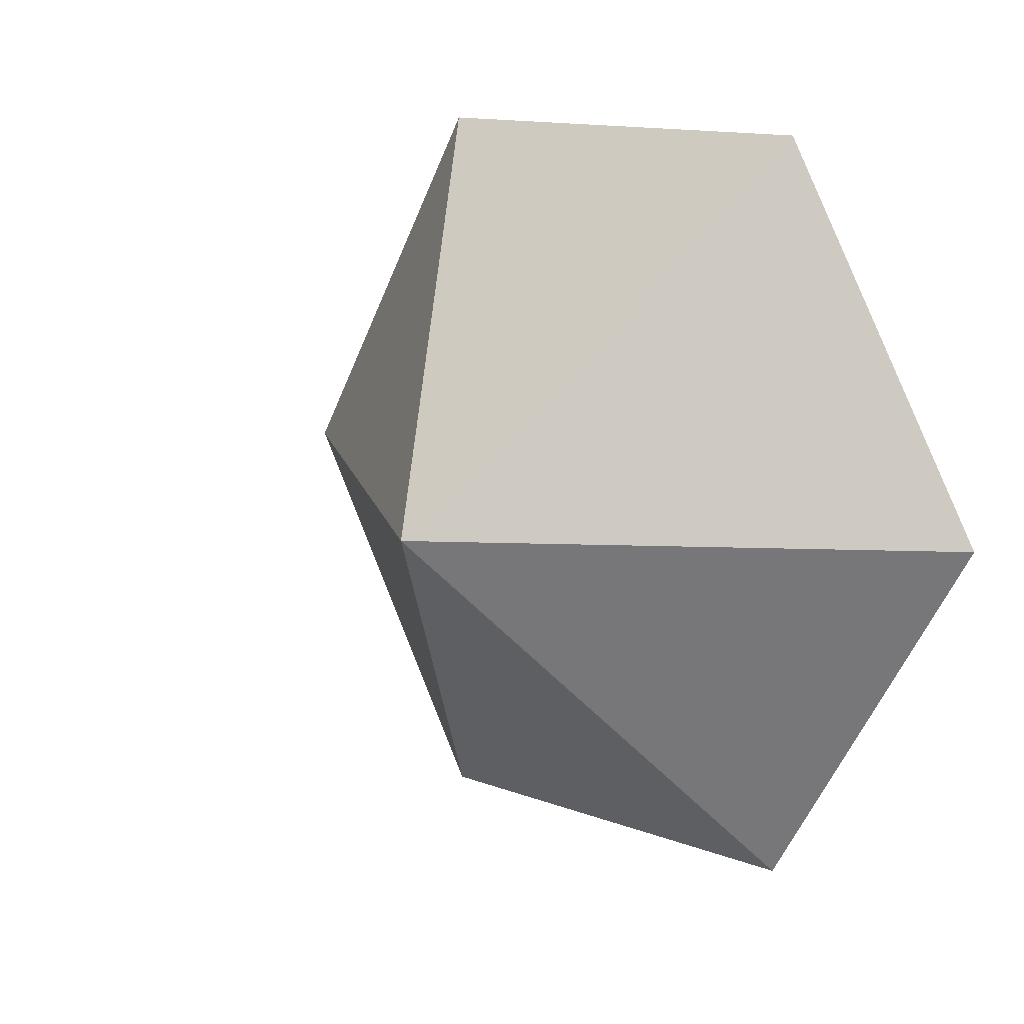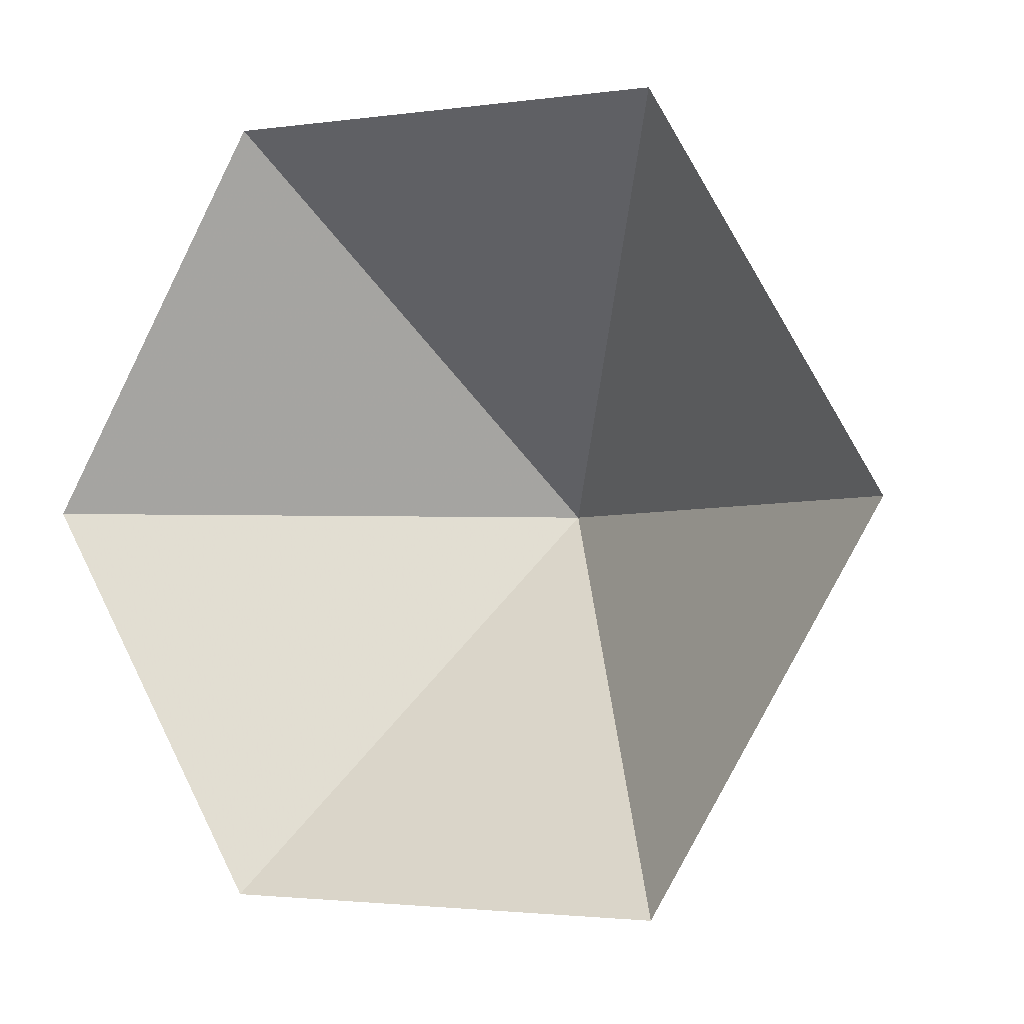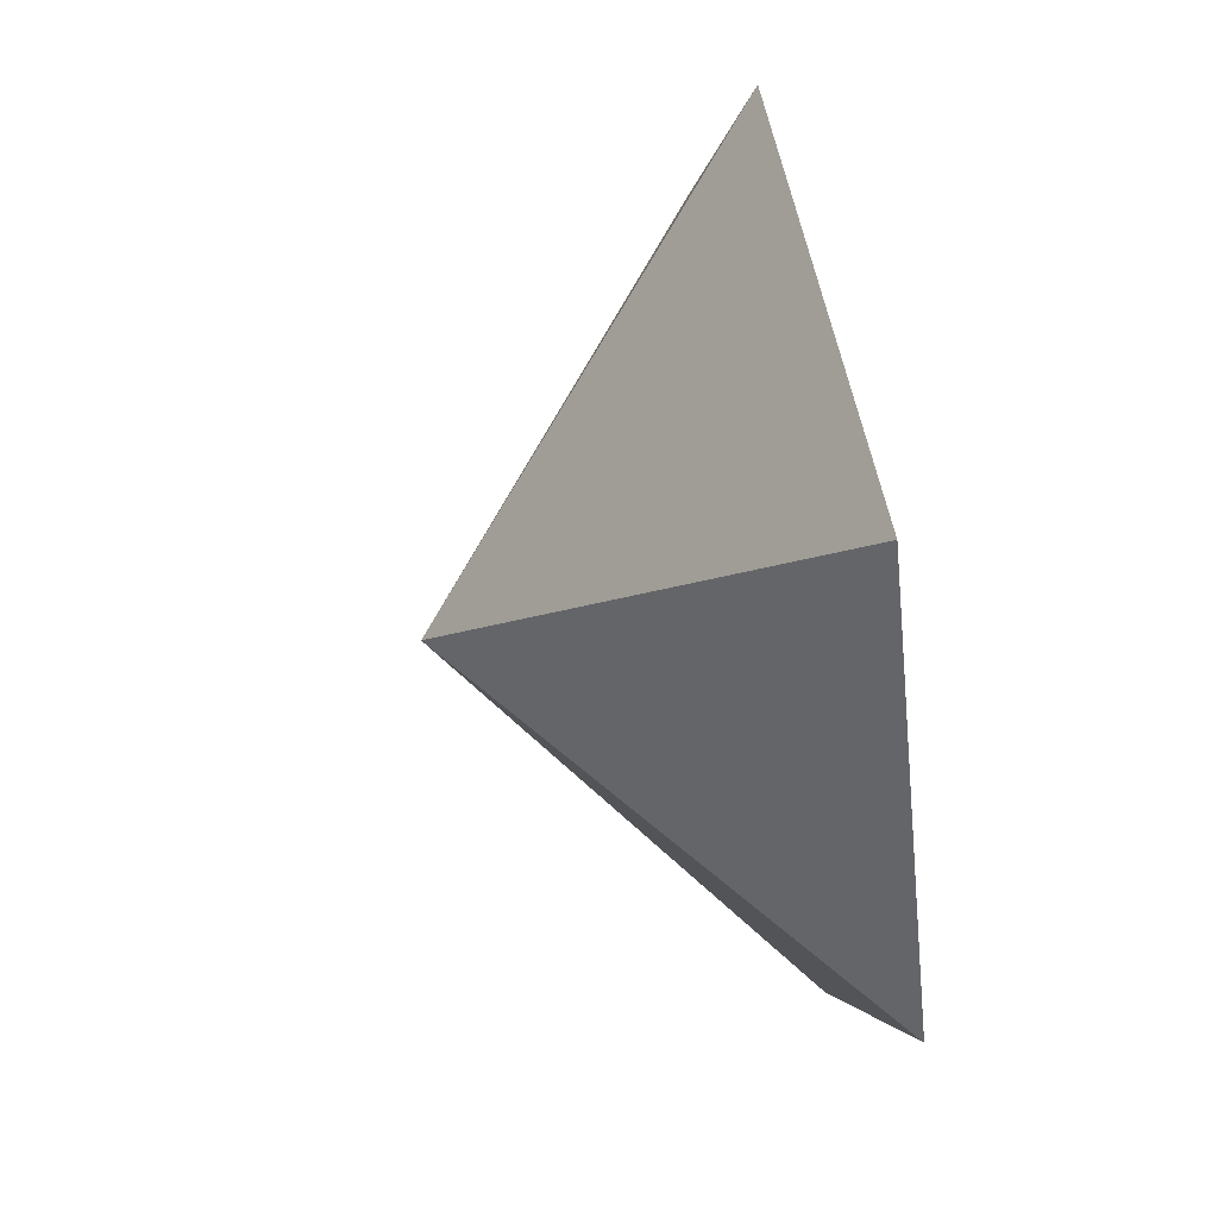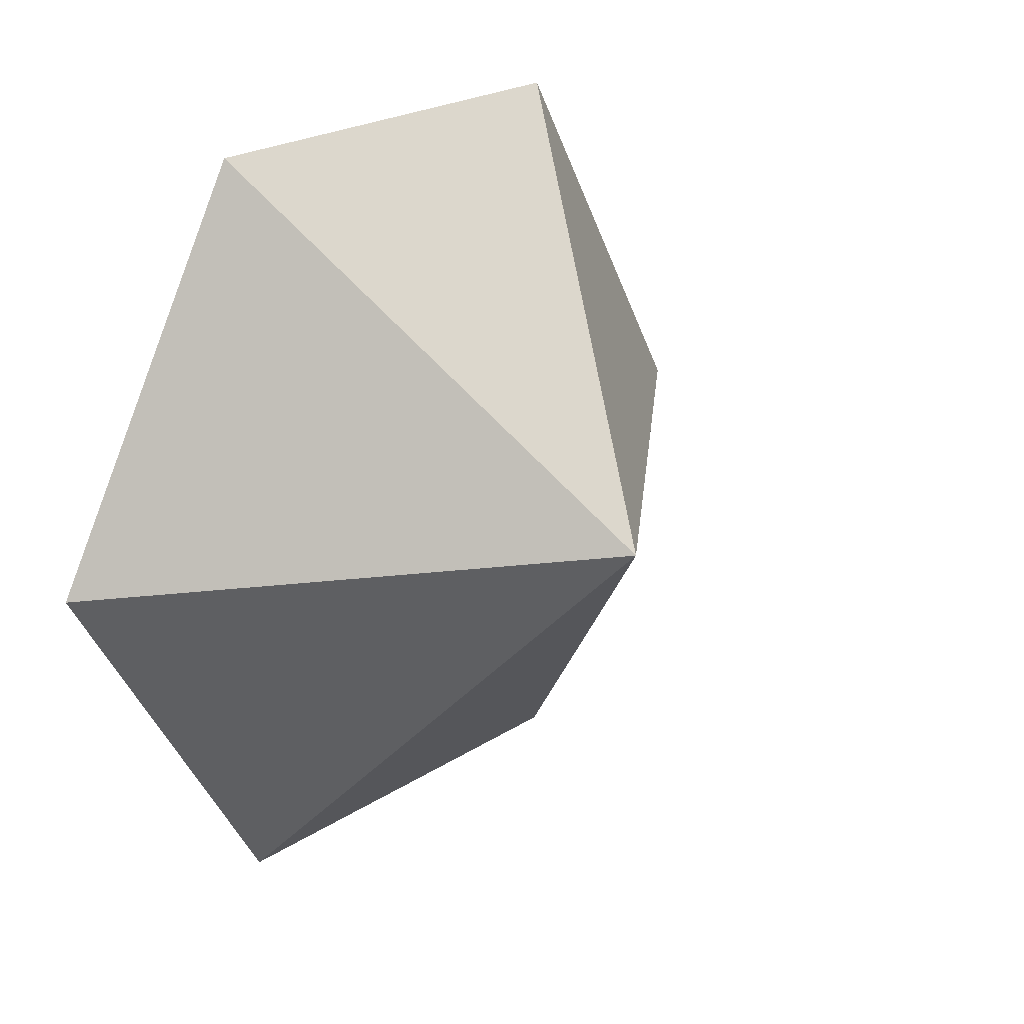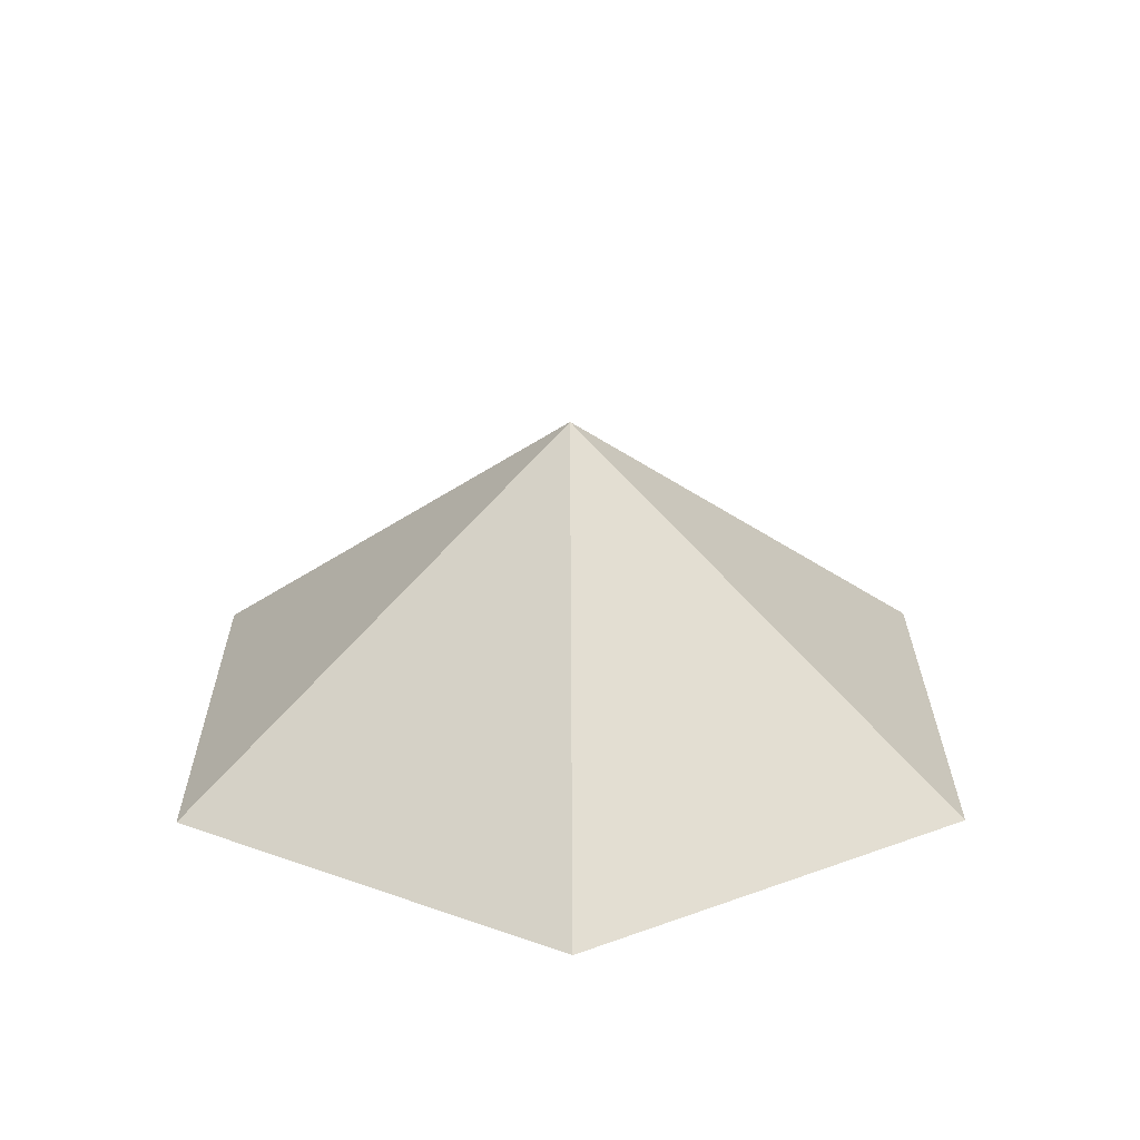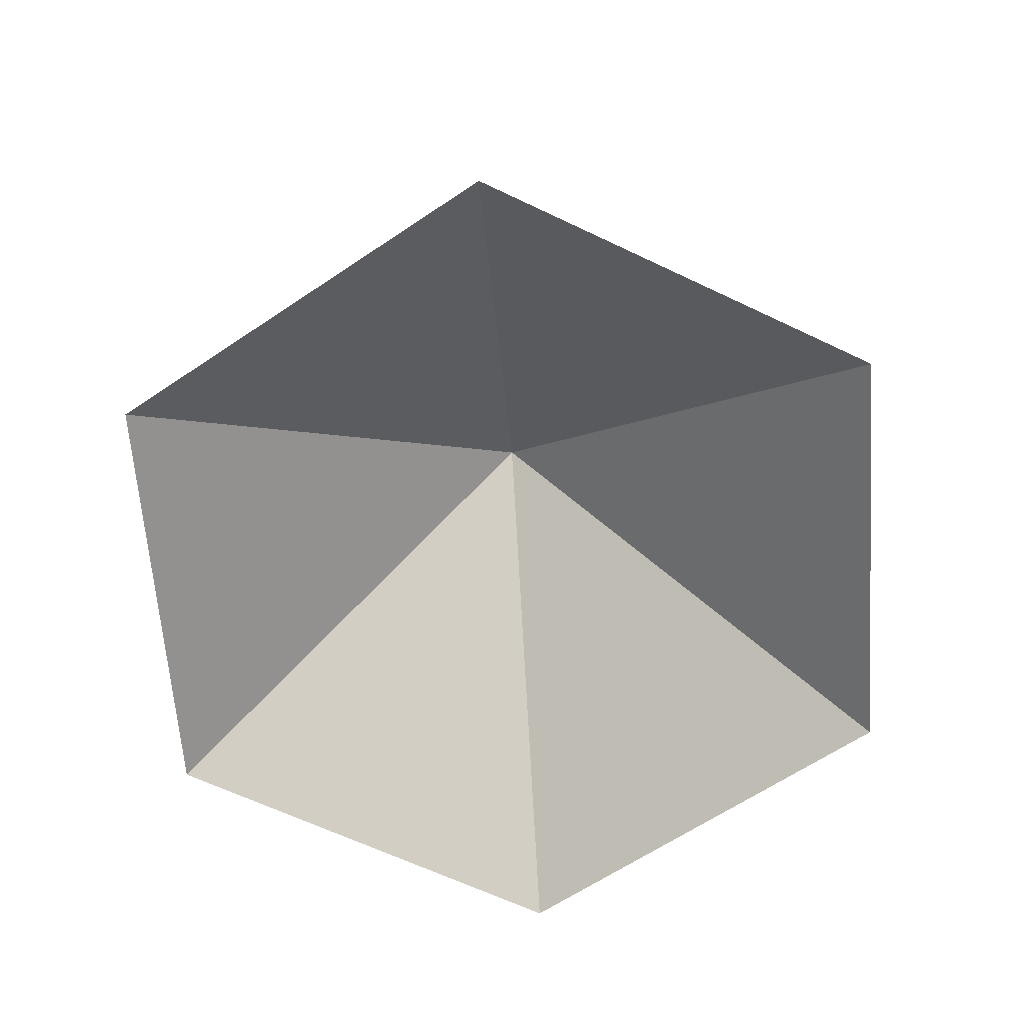
<metadata>
{"format":"obj","ext":"obj","renderer":"f3d","projection":"perspective","resolution":1024,"background":"white","views":[{"elev":13.2,"azim":41.2,"up":"+Y"},{"elev":-2.4,"azim":-153.9,"up":"+Y"},{"elev":57.6,"azim":78.8,"up":"+Y"},{"elev":22.9,"azim":-47.9,"up":"+Y"},{"elev":25.9,"azim":29.7,"up":"+Z"},{"elev":-63.8,"azim":154.2,"up":"+Z"}]}
</metadata>
<code>
v 0 0 0
v 3.704 0 0
v 5.555 3.207 0
v 3.704 6.415 0
v 0 6.415 0
v -1.852 3.207 0
v 1.852 3.207 2.744
f 1 2 7
f 2 3 7
f 3 4 7
f 4 5 7
f 5 6 7
f 6 1 7

</code>
